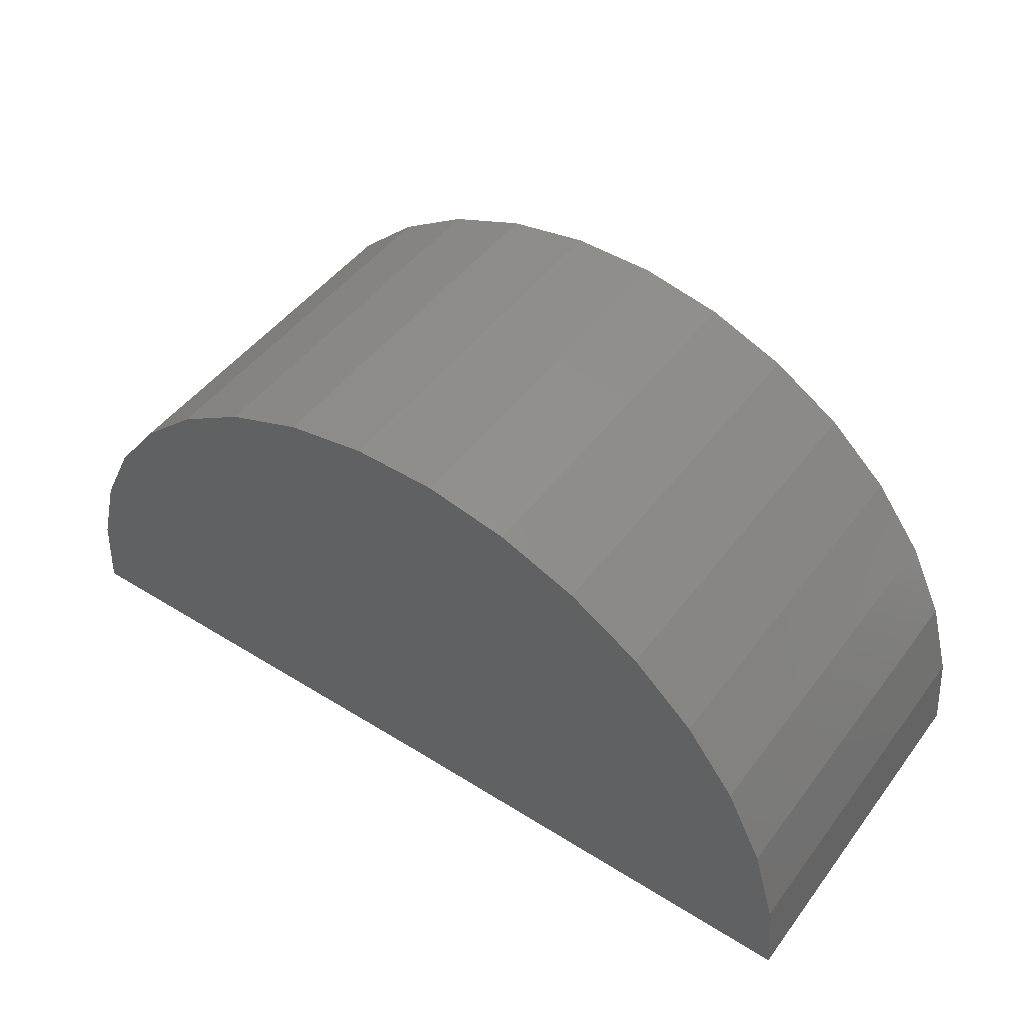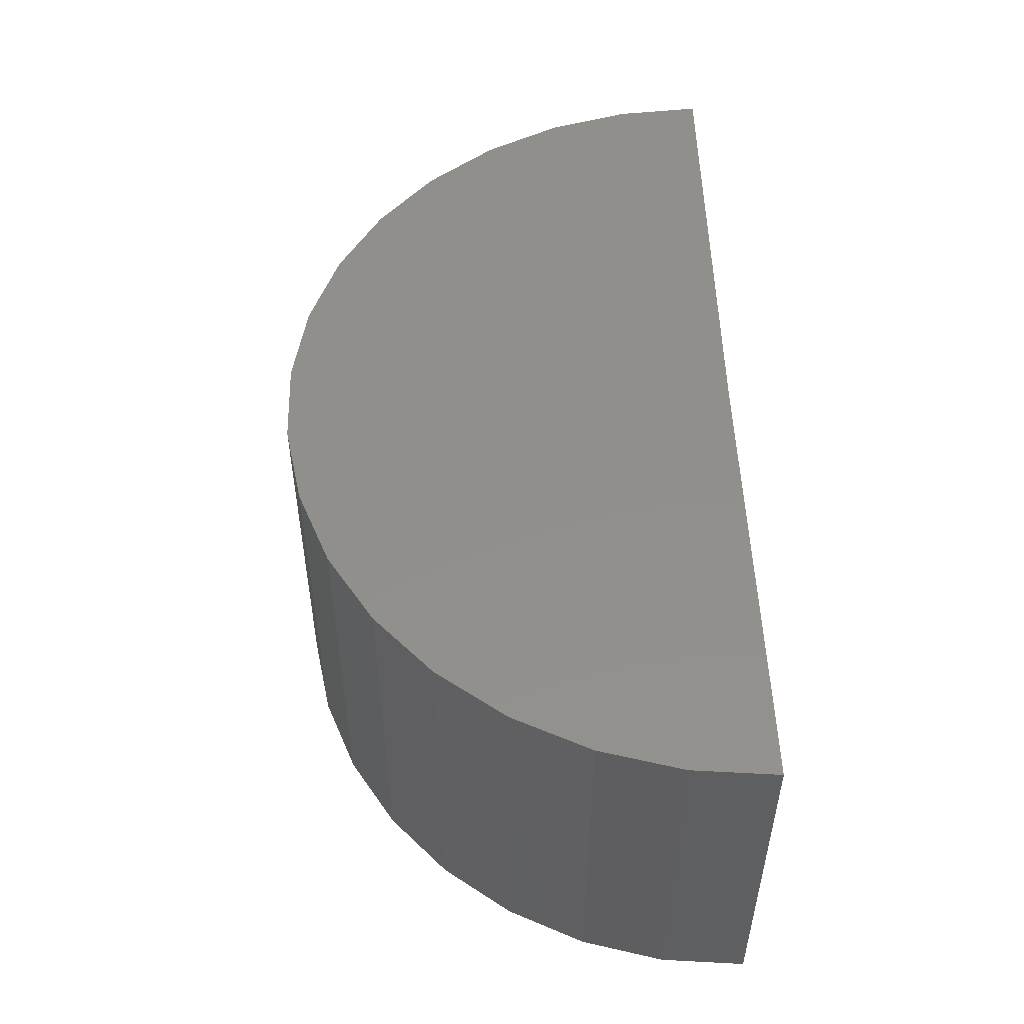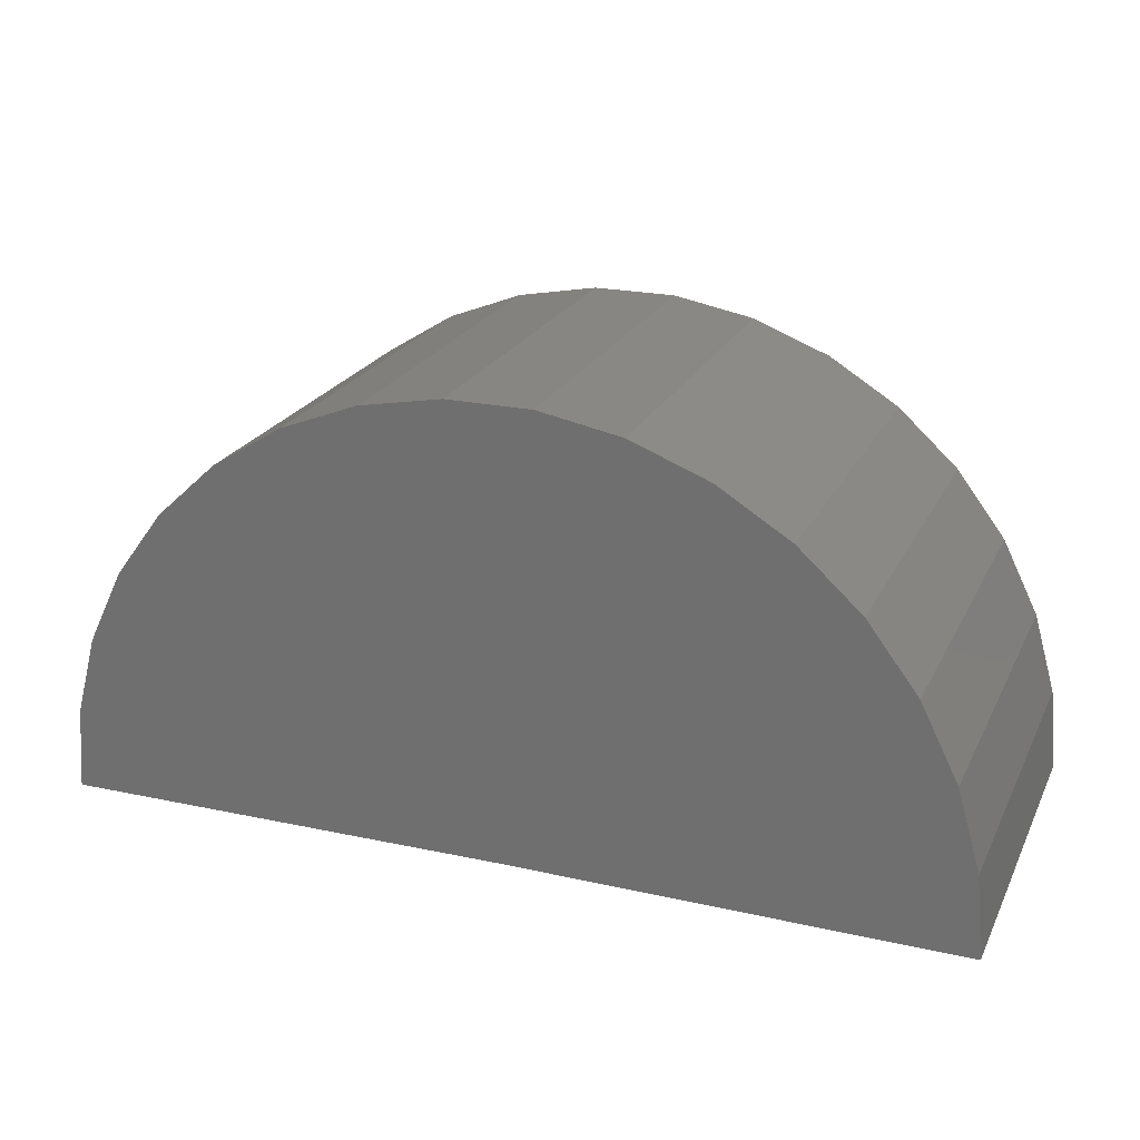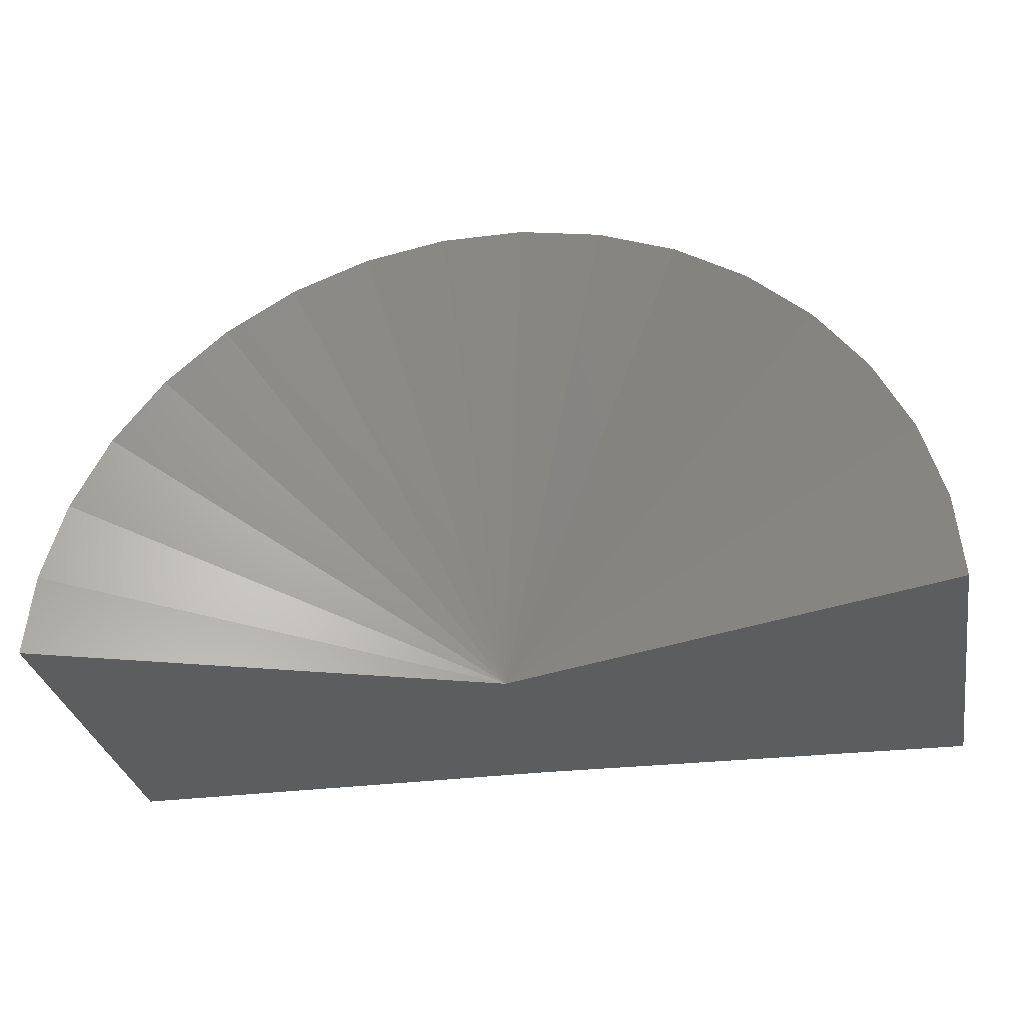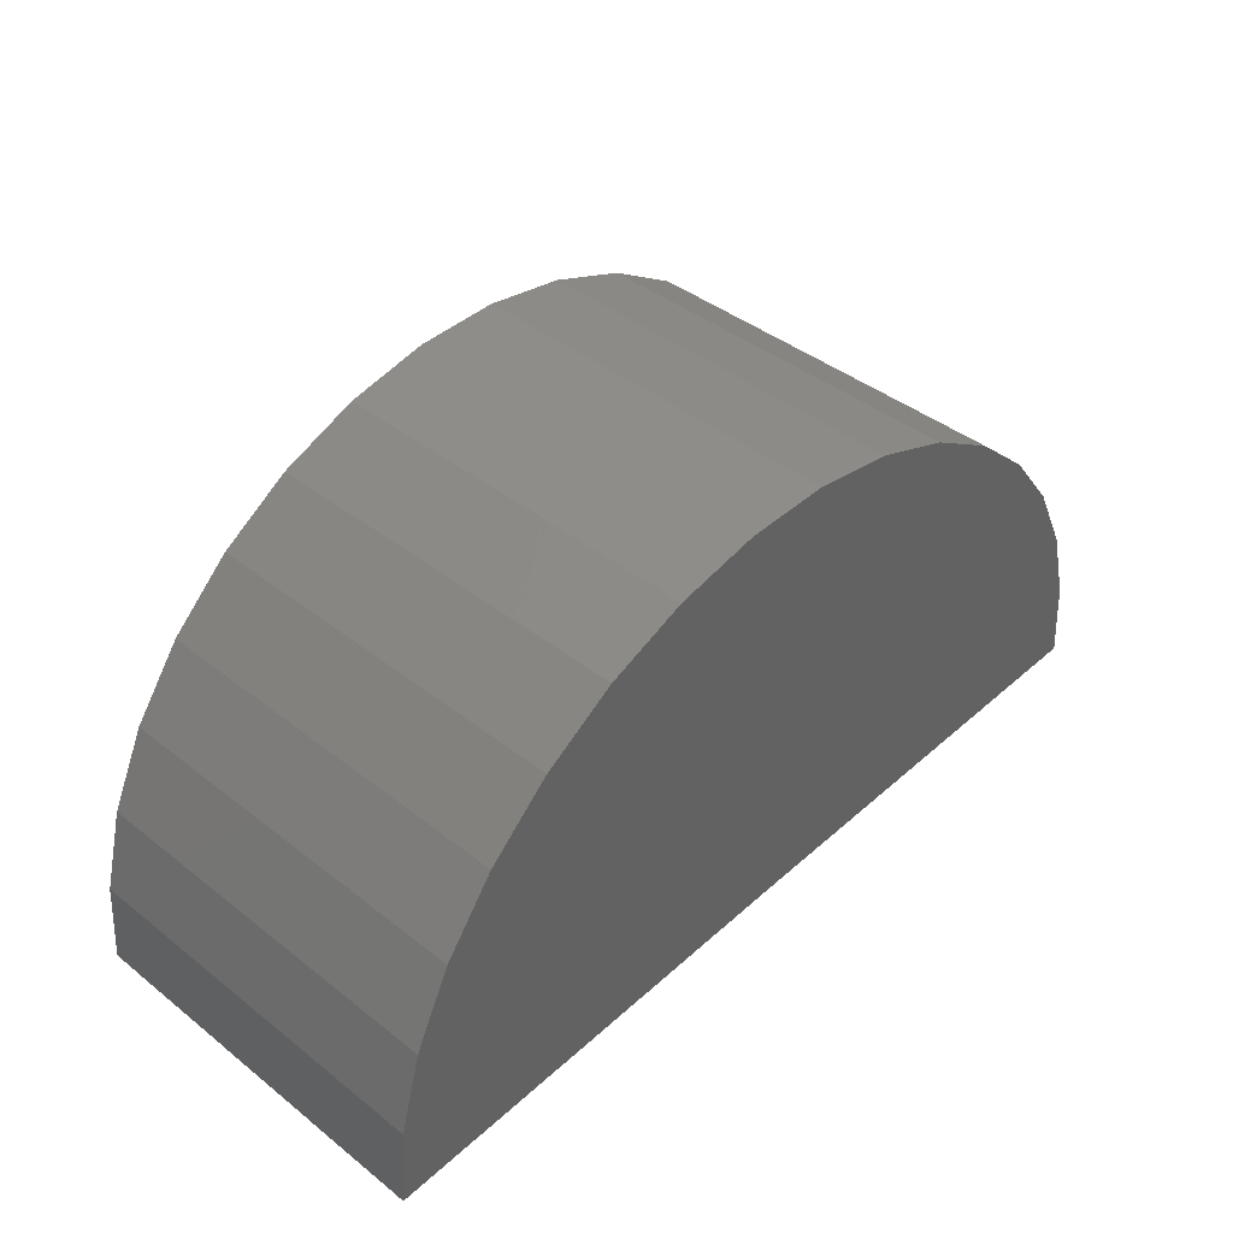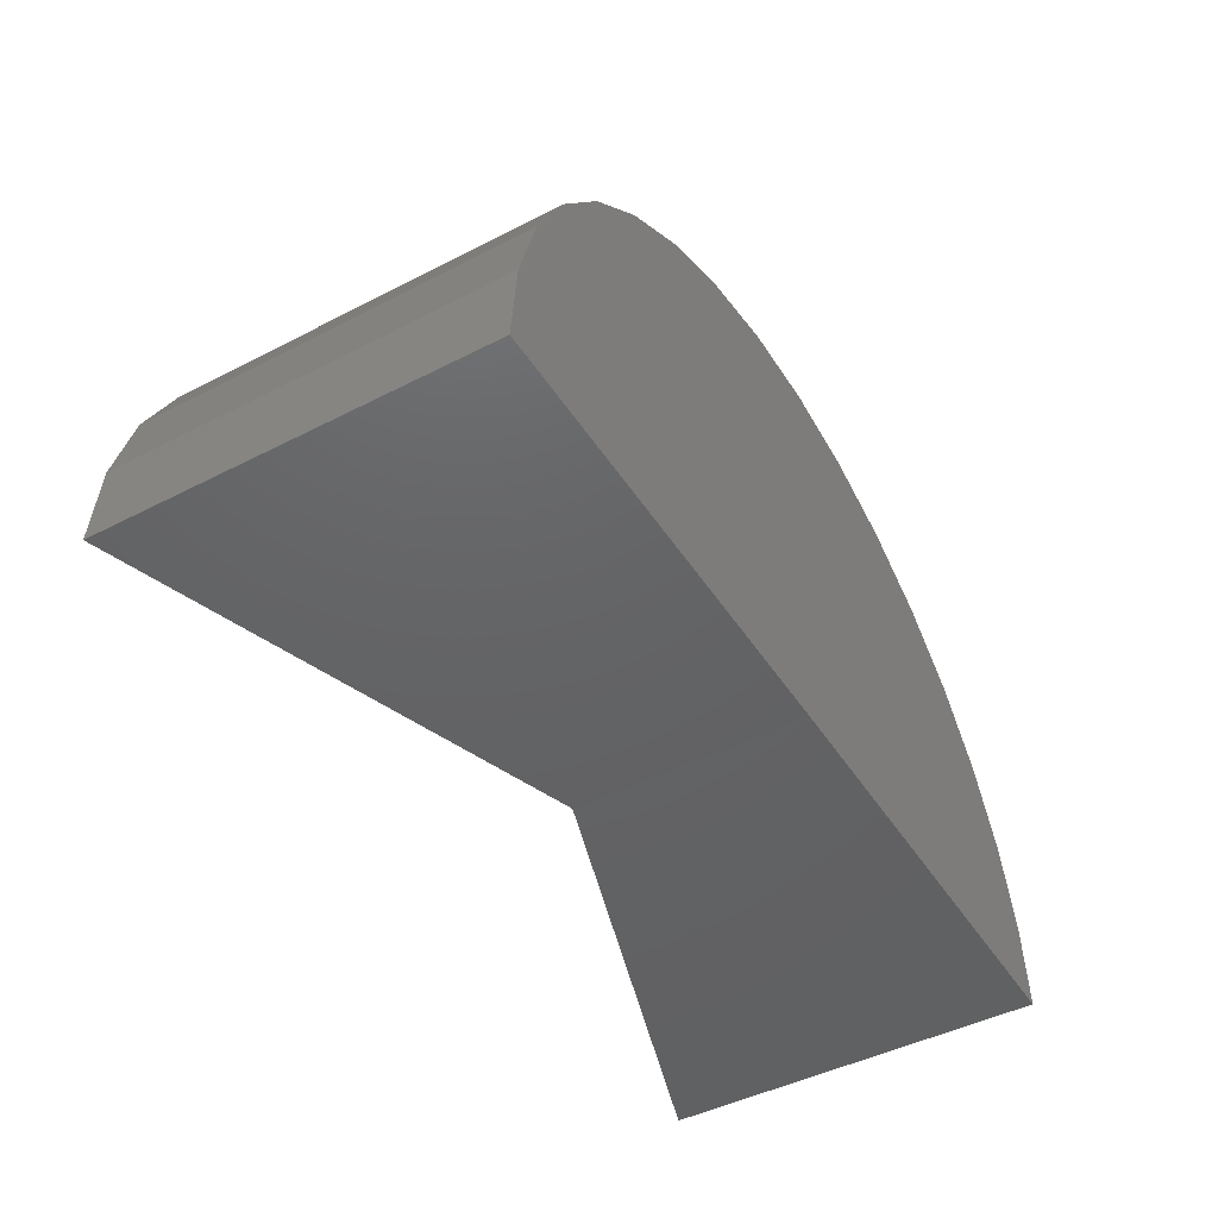
<metadata>
{"format":"stl","ext":"stl","renderer":"f3d","projection":"perspective","resolution":1024,"background":"white","views":[{"elev":47.9,"azim":-144.8,"up":"+Z"},{"elev":51.2,"azim":88.7,"up":"+Y"},{"elev":23.1,"azim":-159.0,"up":"+Z"},{"elev":-31.2,"azim":10.5,"up":"+Z"},{"elev":41.8,"azim":133.3,"up":"+Z"},{"elev":-45.8,"azim":120.6,"up":"+Z"}]}
</metadata>
<code>
# stl→obj: 64 verts, 120 faces
v 0.03125 -0.007812 0.7031
v 0.03125 0.5769 0.7031
v 0.6875 0.2132 0.7031
v 0.6875 0.5769 0.7031
v 0.7344 0.5769 0.6562
v 0.7308 0.5769 0.6742
v 0.7344 0.5769 0.1797
v 0.7335 0.5769 0.6654
v 0.7206 0.5769 0.6894
v 0.7135 0.5769 0.6952
v 0.7054 0.5769 0.6996
v 0.03125 0.5769 0.1797
v 0.6966 0.5769 0.7022
v 0.7265 0.5769 0.6823
v 0.7344 0.229 0.6562
v 0.7344 0.229 0.1797
v 0.7321 0.2283 0.6708
v 0.7338 0.2288 0.6636
v 0.03125 -0.007812 0.1797
v 0.6947 0.2157 0.7026
v 0.7018 0.2181 0.7009
v 0.7087 0.2204 0.6981
v 0.715 0.2225 0.6942
v 0.7206 0.2244 0.6895
v 0.7254 0.226 0.6839
v 0.7292 0.2273 0.6776
v 1.773 -0.125 -0.0129
v 0.7266 0.2276 0
v 1.773 0.7456 -0.0129
v 0.7266 0.7456 0
v -0.3203 -0.125 0
v -0.3203 0.7456 0
v 1.758 -0.125 0.1804
v 1.758 0.7456 0.1804
v 1.707 -0.125 0.3675
v 1.707 0.7456 0.3675
v 1.622 -0.125 0.542
v 1.622 0.7456 0.542
v 1.507 -0.125 0.698
v 1.507 0.7456 0.698
v 1.365 -0.125 0.8299
v 1.365 0.7456 0.8299
v 1.201 -0.125 0.9334
v 1.201 0.7456 0.9334
v 1.02 -0.125 1.005
v 1.02 0.7456 1.005
v 0.83 -0.125 1.042
v 0.83 0.7456 1.042
v 0.636 -0.125 1.043
v 0.636 0.7456 1.043
v 0.4452 -0.125 1.008
v 0.4452 0.7456 1.008
v 0.264 -0.125 0.9391
v 0.264 0.7456 0.9391
v 0.09871 -0.125 0.8377
v 0.09871 0.7456 0.8377
v -0.04504 -0.125 0.7075
v -0.04504 0.7456 0.7075
v -0.1623 -0.125 0.553
v -0.1623 0.7456 0.553
v -0.2491 -0.125 0.3796
v -0.2491 0.7456 0.3796
v -0.3023 -0.125 0.1931
v -0.3023 0.7456 0.1931
f 1 2 3
f 3 2 4
f 5 6 7
f 5 8 6
f 9 10 11
f 12 7 13
f 12 13 4
f 12 4 2
f 13 7 6
f 13 6 14
f 13 14 9
f 13 9 11
f 15 5 16
f 16 5 7
f 15 17 18
f 16 19 1
f 16 1 3
f 16 3 20
f 16 20 21
f 16 21 22
f 16 22 23
f 16 23 24
f 16 24 25
f 16 25 26
f 16 26 17
f 16 17 15
f 18 8 15
f 8 5 15
f 13 20 4
f 20 3 4
f 8 18 17
f 17 6 8
f 6 17 26
f 26 14 6
f 25 14 26
f 9 14 25
f 24 9 25
f 10 9 24
f 24 23 10
f 10 23 22
f 22 11 10
f 11 22 21
f 21 13 11
f 20 13 21
f 19 16 12
f 12 16 7
f 12 2 19
f 19 2 1
f 27 28 29
f 29 28 30
f 31 32 28
f 28 32 30
f 27 29 33
f 33 29 34
f 33 34 35
f 35 34 36
f 35 36 37
f 37 36 38
f 37 38 39
f 39 38 40
f 39 40 41
f 41 40 42
f 41 42 43
f 43 42 44
f 43 44 45
f 45 44 46
f 45 46 47
f 47 46 48
f 47 48 49
f 49 48 50
f 49 50 51
f 51 50 52
f 51 52 53
f 53 52 54
f 53 54 55
f 55 54 56
f 55 56 57
f 57 56 58
f 57 58 59
f 59 58 60
f 59 60 61
f 61 60 62
f 61 62 63
f 63 62 64
f 63 64 31
f 31 64 32
f 30 34 29
f 30 32 34
f 34 32 64
f 34 64 36
f 36 64 62
f 36 62 38
f 38 62 60
f 38 60 40
f 40 60 58
f 40 58 42
f 42 58 56
f 42 56 44
f 44 56 54
f 44 54 46
f 46 54 52
f 46 52 48
f 48 52 50
f 28 27 33
f 28 33 35
f 28 35 37
f 28 37 39
f 28 39 41
f 28 41 43
f 28 43 45
f 28 45 47
f 28 47 49
f 28 49 51
f 28 51 53
f 28 53 55
f 28 55 57
f 28 57 59
f 28 59 61
f 28 61 63
f 28 63 31

</code>
